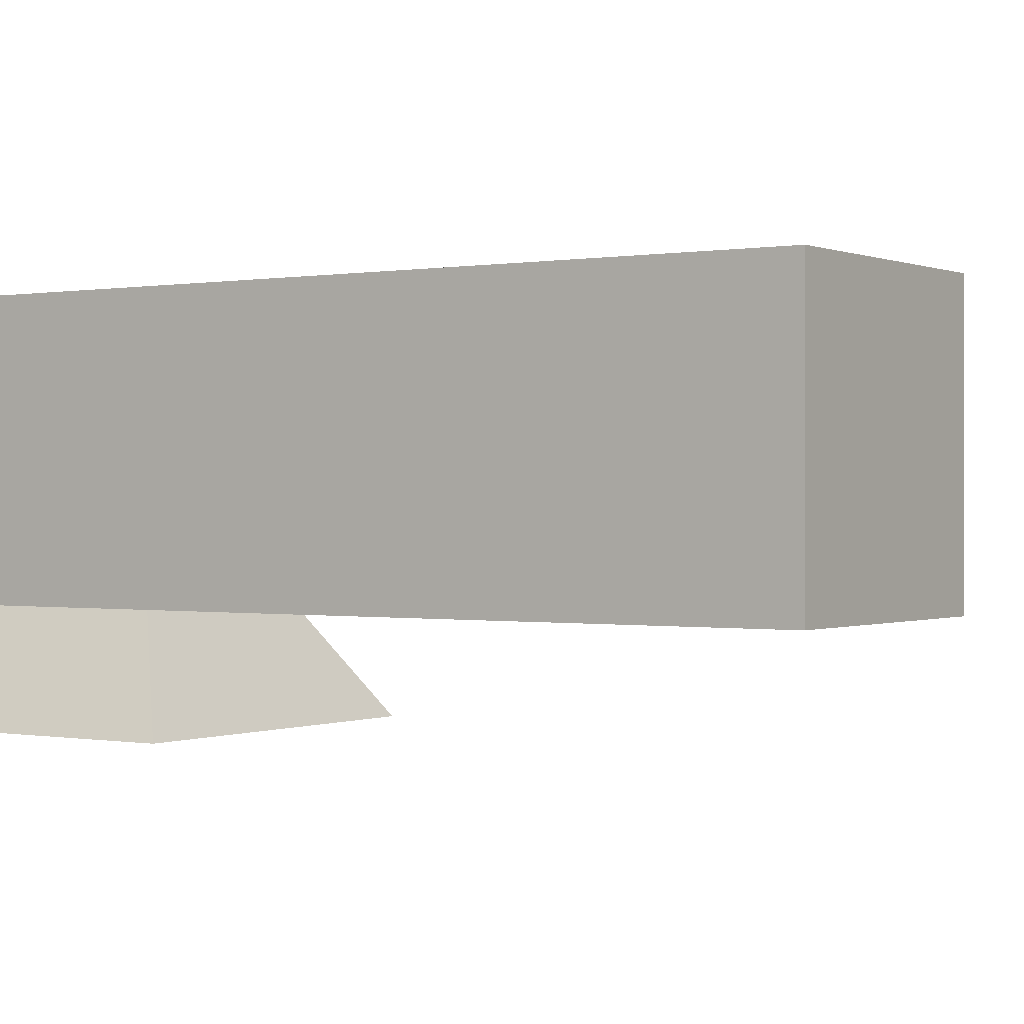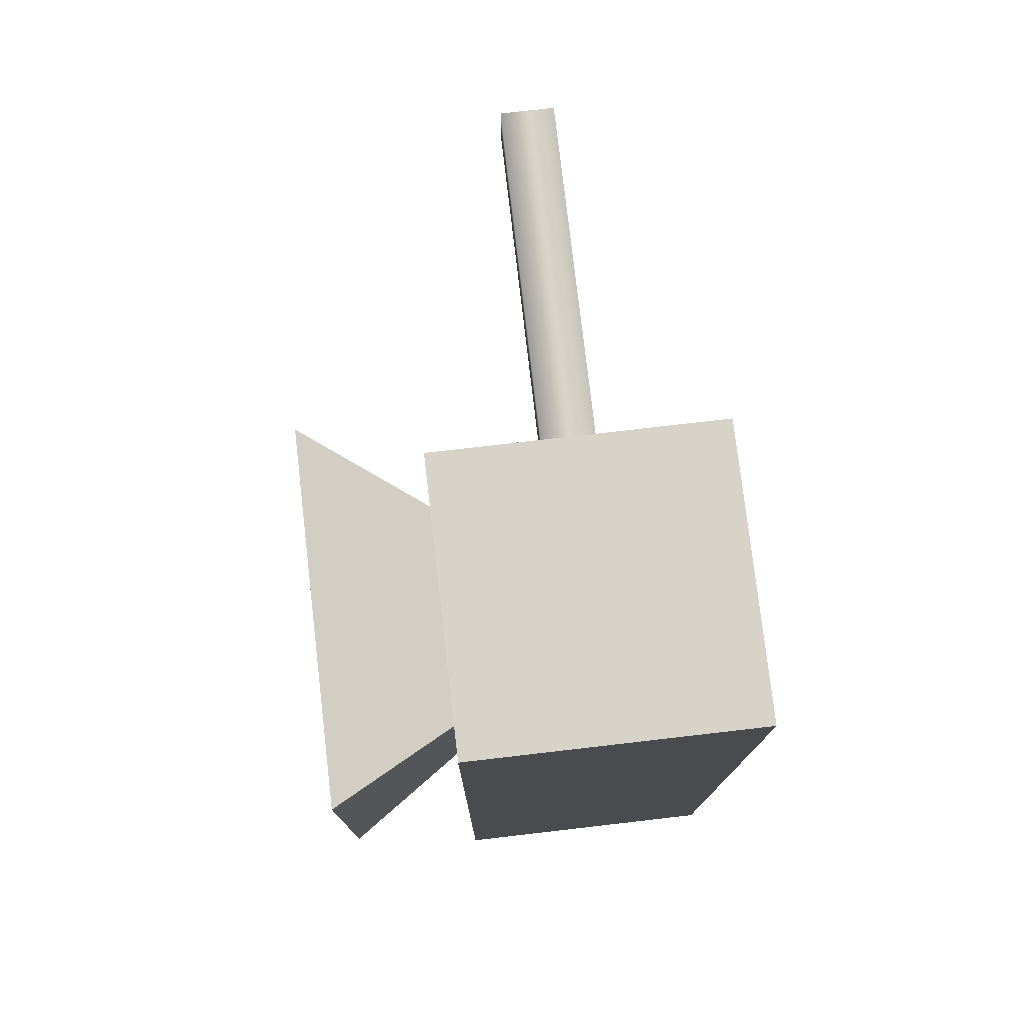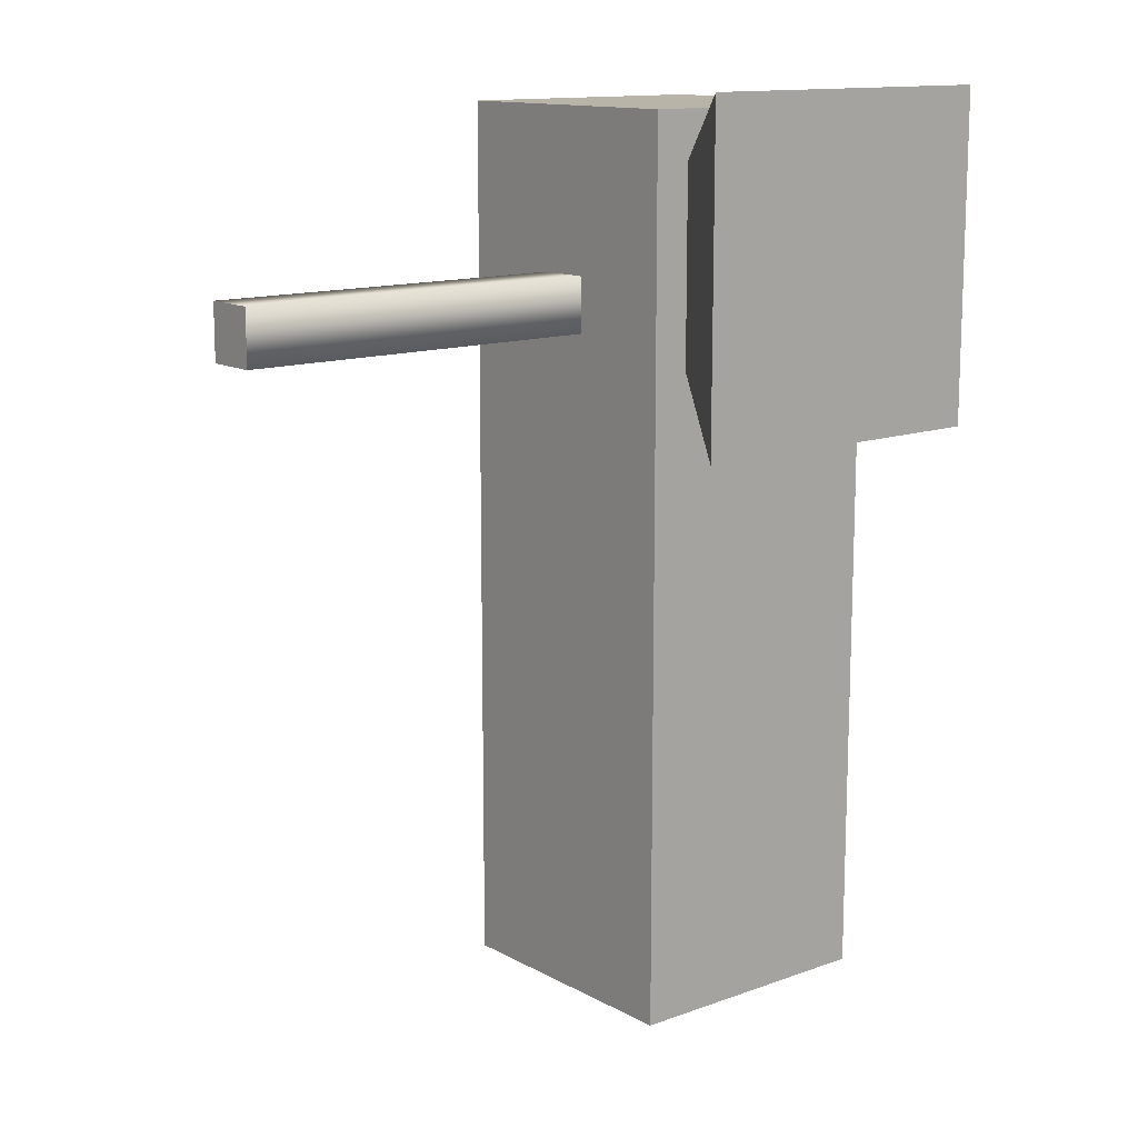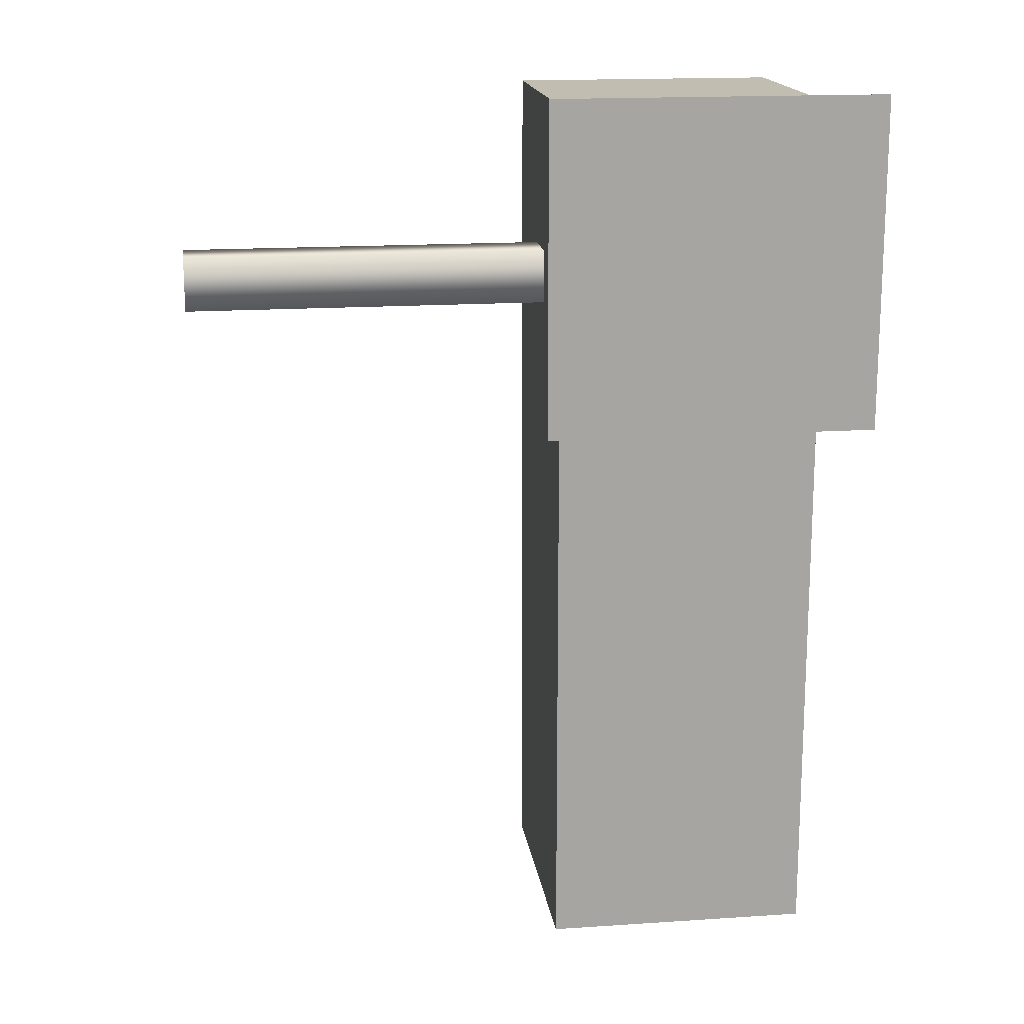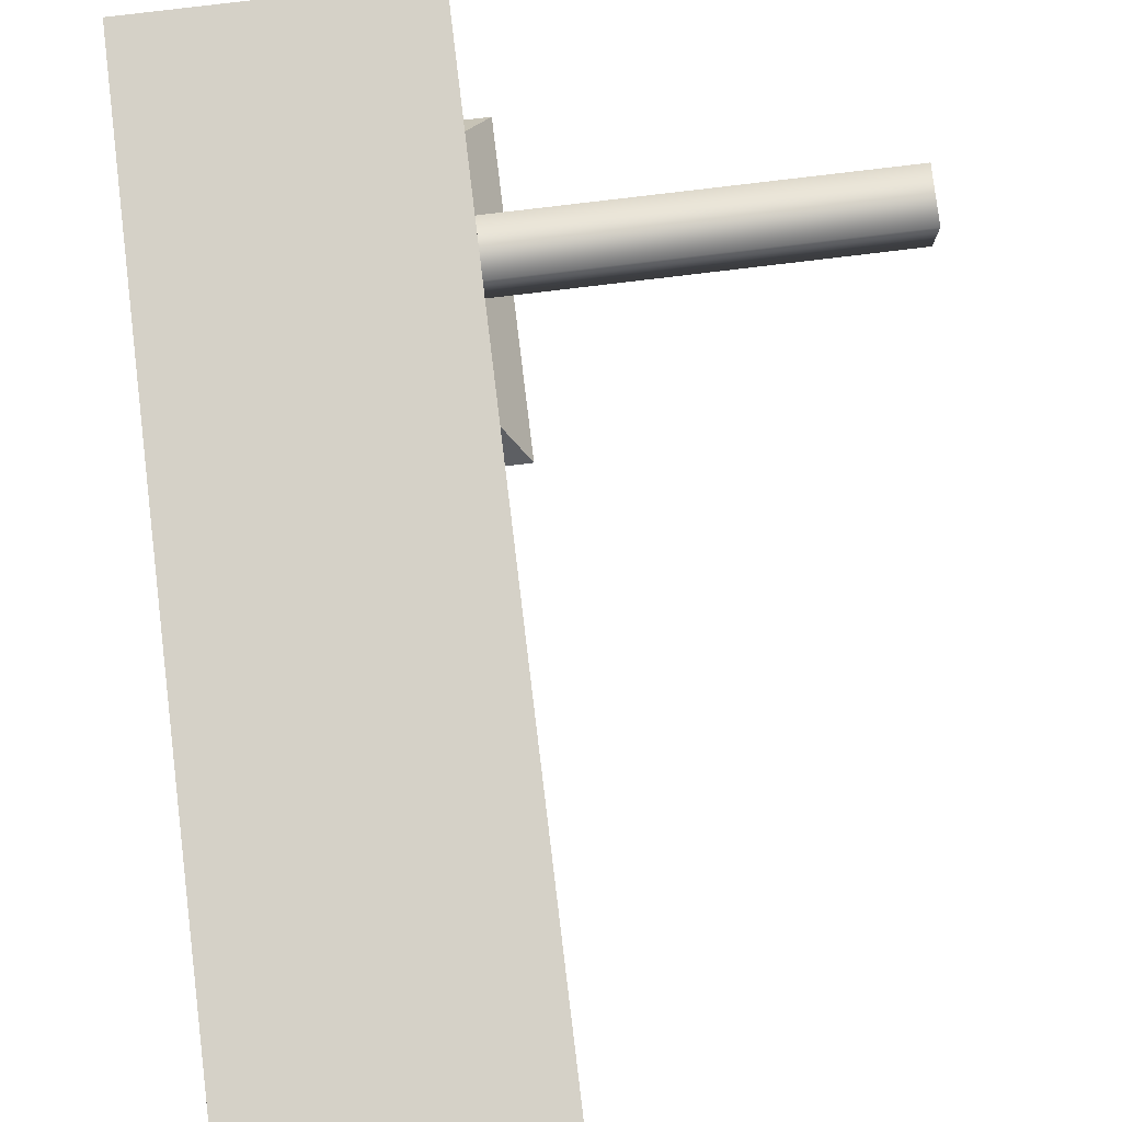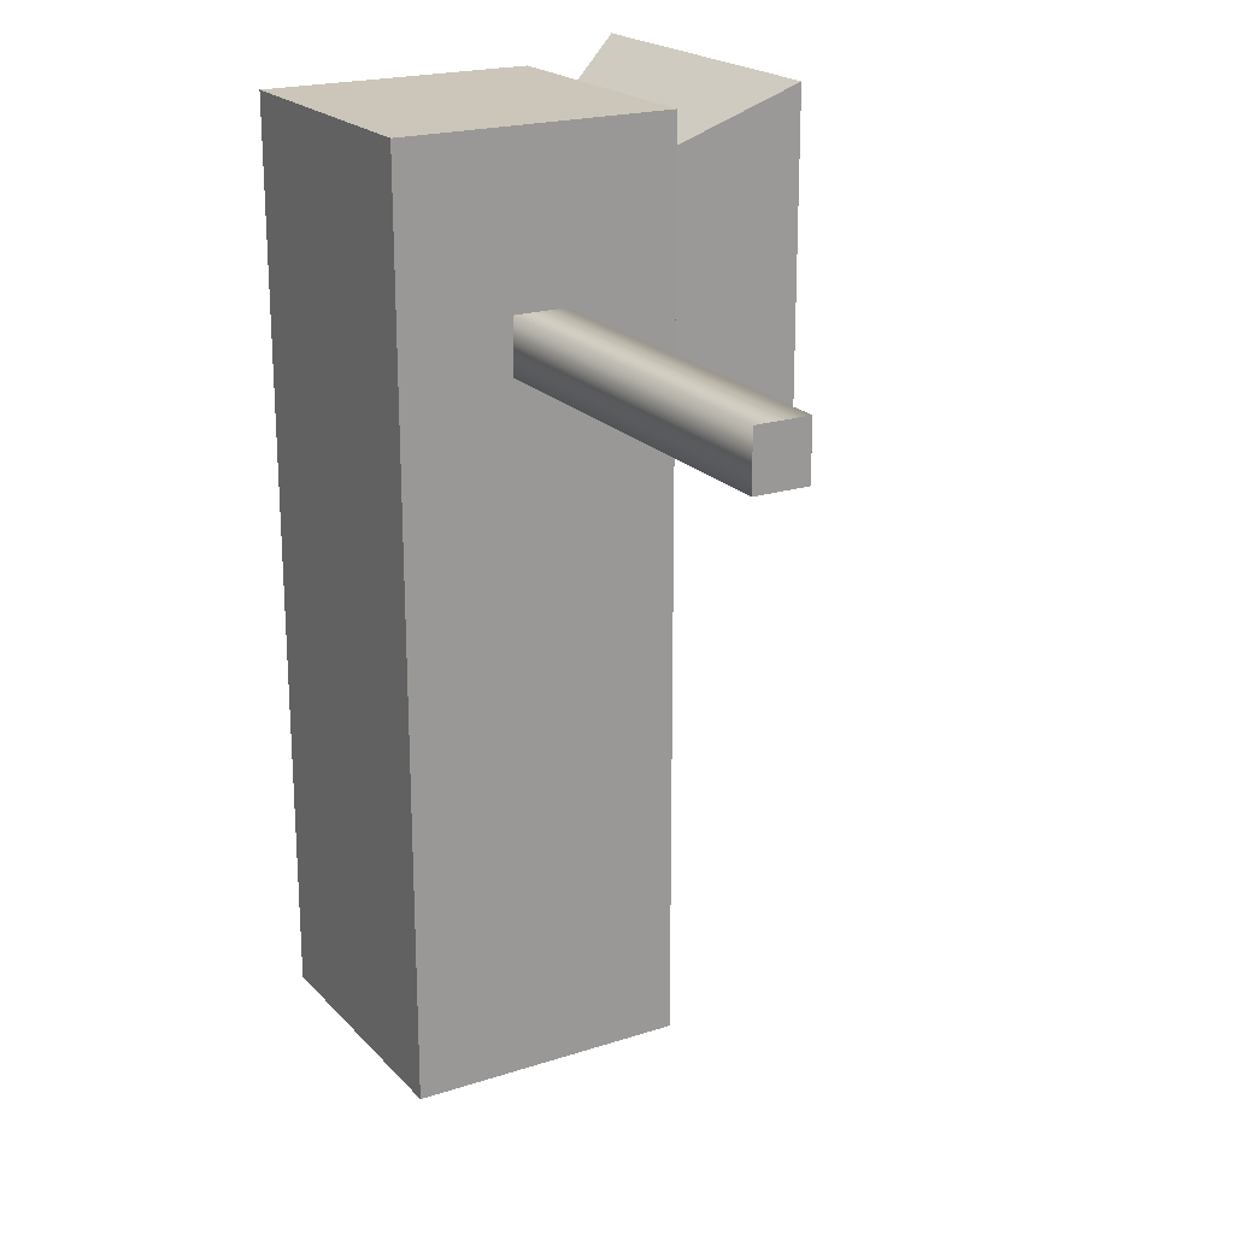
<metadata>
{"format":"obj","ext":"obj","renderer":"f3d","projection":"perspective","resolution":1024,"background":"white","views":[{"elev":0.2,"azim":-56.0,"up":"+Z"},{"elev":77.2,"azim":-96.6,"up":"+Y"},{"elev":13.2,"azim":140.7,"up":"+Y"},{"elev":16.7,"azim":172.2,"up":"+Y"},{"elev":79.2,"azim":-6.9,"up":"+Z"},{"elev":20.9,"azim":59.9,"up":"+Y"}]}
</metadata>
<code>
o Cube.001
v -0.3 1.99 -0.3
v 0.3 1.99 0.3
v 0.3 1.99 -0.3
v -0.3 0.01 0.3
v 0.3 0.01 0.3
v -0.3 1.99 0.3
v -0.3 0.01 -0.3
v 0.3 0.01 -0.3
v -0.1635 1.831 -0.2124
v -0.3637 1.304 -0.5394
v -0.1635 1.504 -0.2124
v -0.3637 2.031 -0.5394
v 0.3637 1.304 -0.5394
v 0.3637 2.031 -0.5394
v 0.1635 1.504 -0.2124
v 0.1635 1.831 -0.2124
v 0.3 1.634 0.05822
v 0.3 1.512 0.05822
v 0.3 1.634 -0.05822
v 0.3 1.512 -0.05822
v 1.131 1.634 0.05822
v 1.131 1.512 0.05822
v 1.131 1.634 -0.05822
v 1.131 1.512 -0.05822
f 1 2 3
f 2 4 5
f 6 7 4
f 8 4 7
f 3 2 17 19
f 1 8 7
f 9 10 11
f 12 13 10
f 14 15 13
f 16 11 15
f 13 11 10
f 12 16 14
f 1 6 2
f 2 6 4
f 6 1 7
f 8 5 4
f 5 8 20 18
f 1 3 8
f 9 12 10
f 12 14 13
f 14 16 15
f 16 9 11
f 13 15 11
f 12 9 16
f 19 17 21 23
f 20 19 23 24
f 8 3 19 20
f 2 5 18 17
f 23 22 24
f 23 21 22
f 18 20 24 22
f 17 18 22 21

</code>
